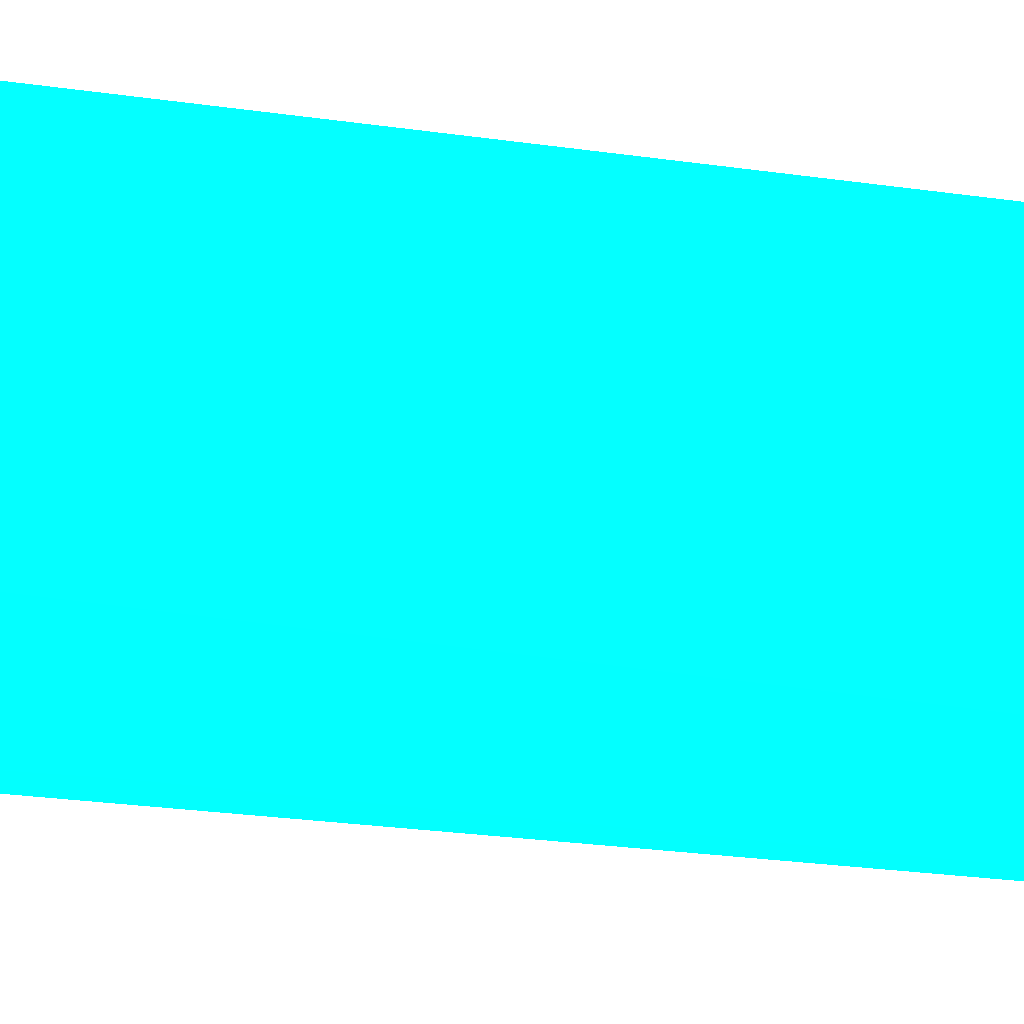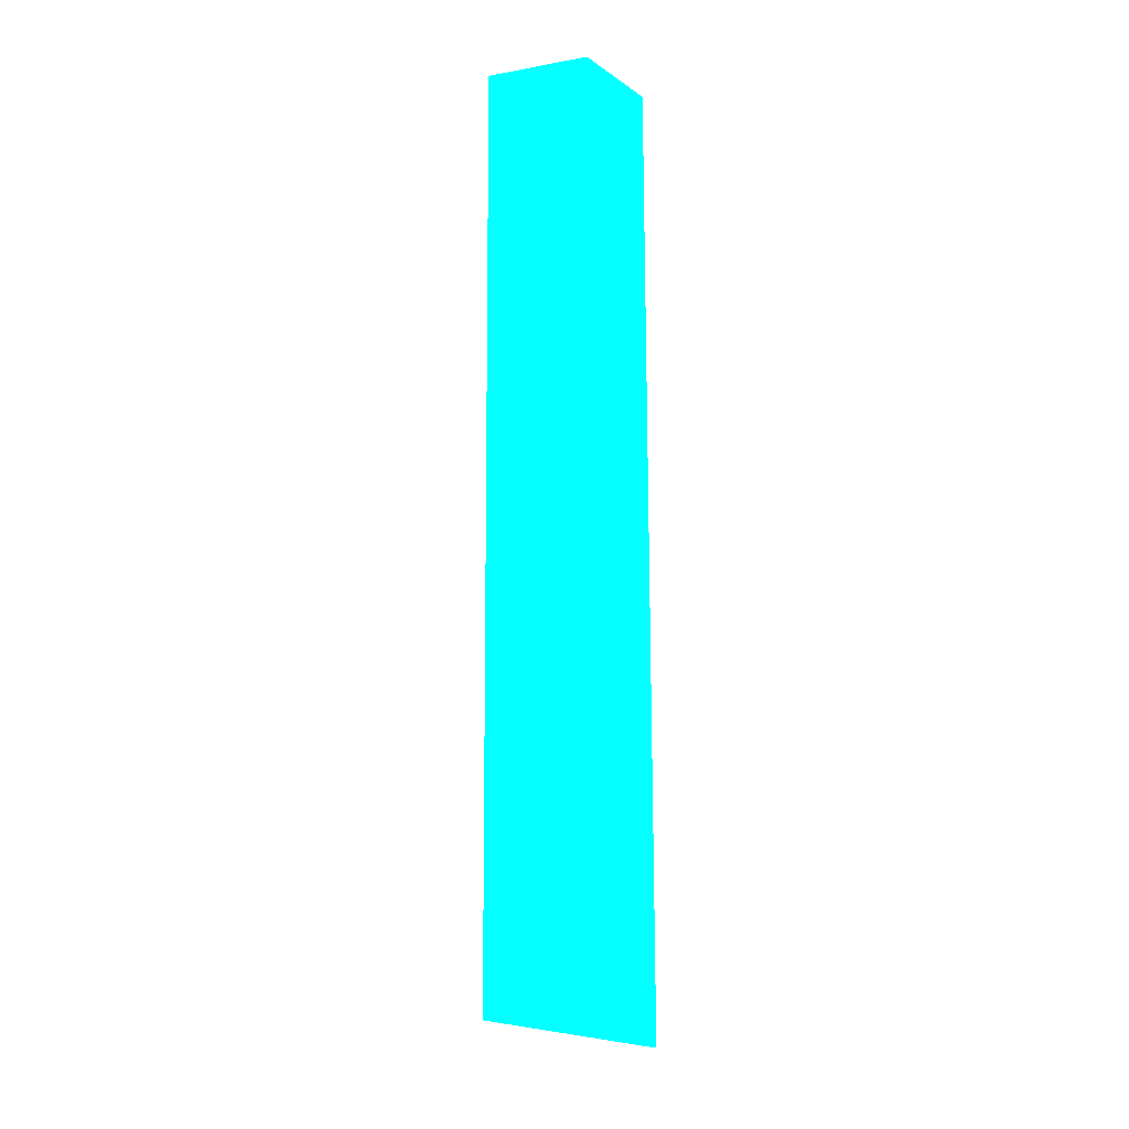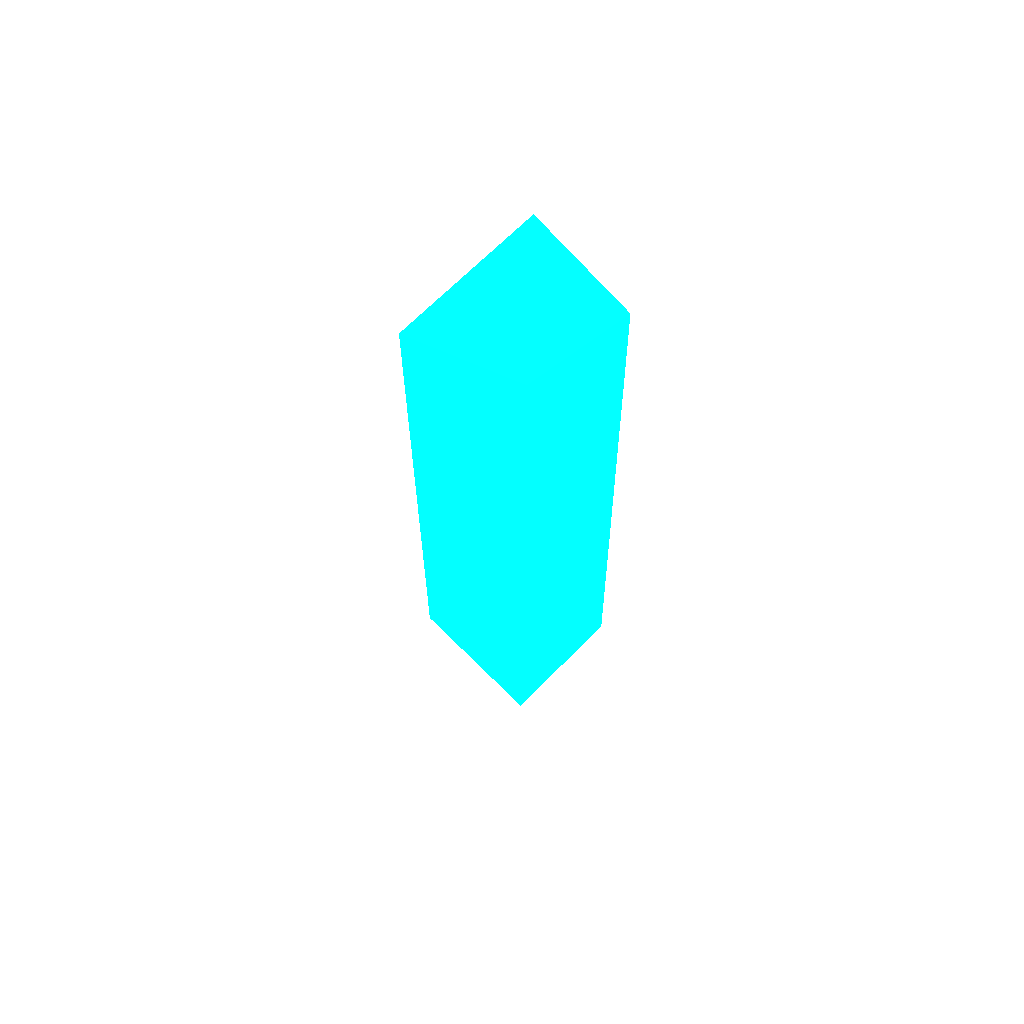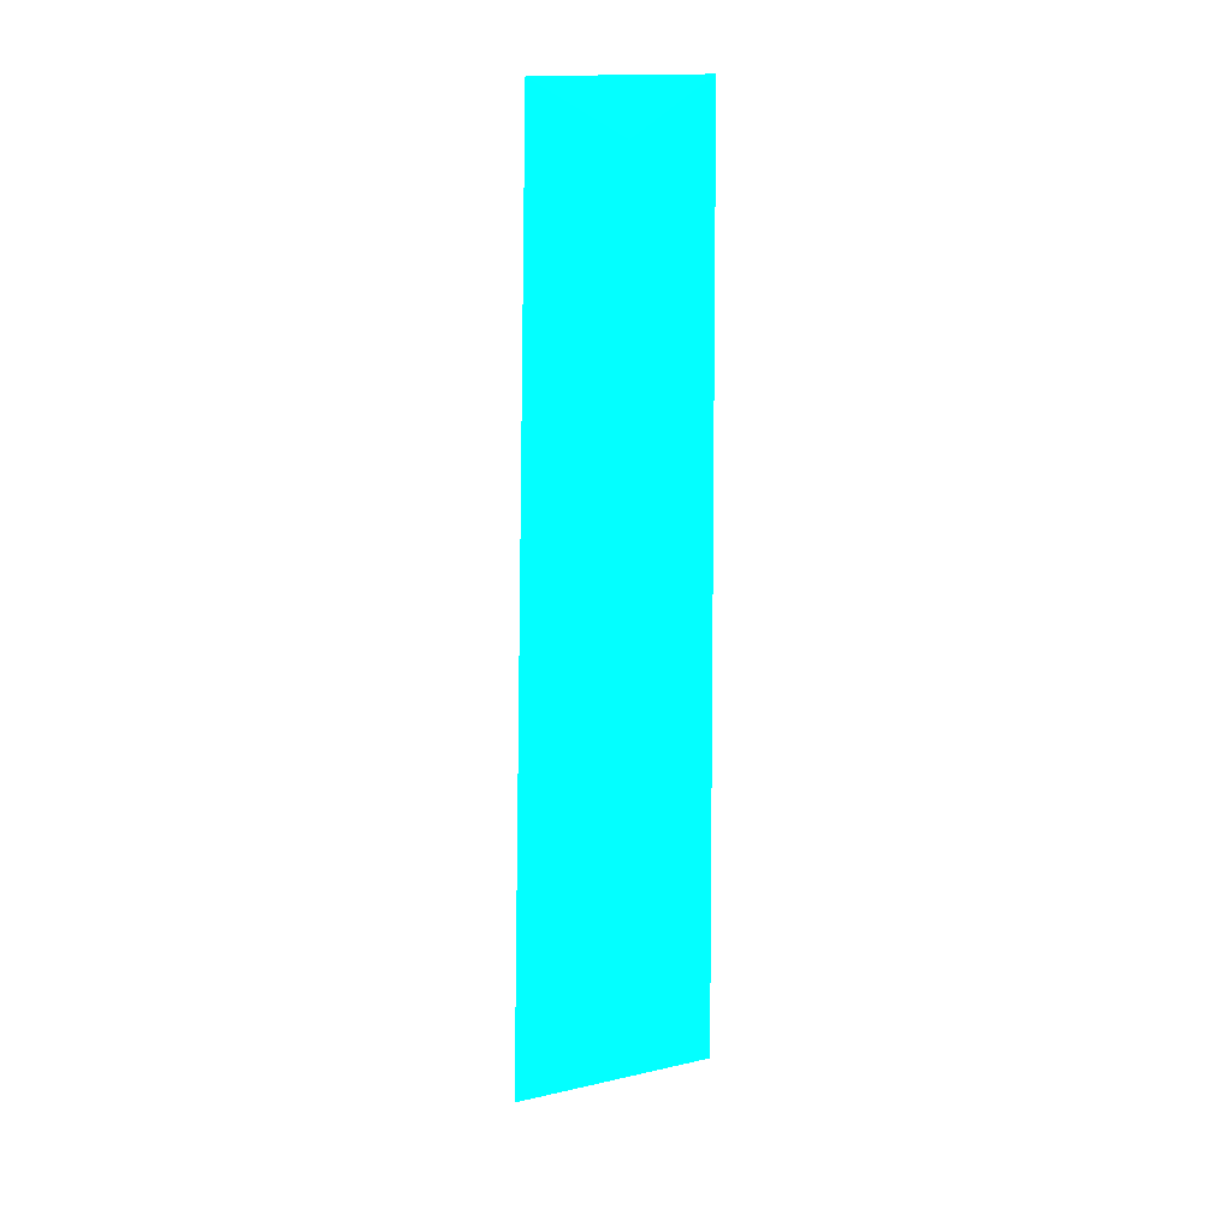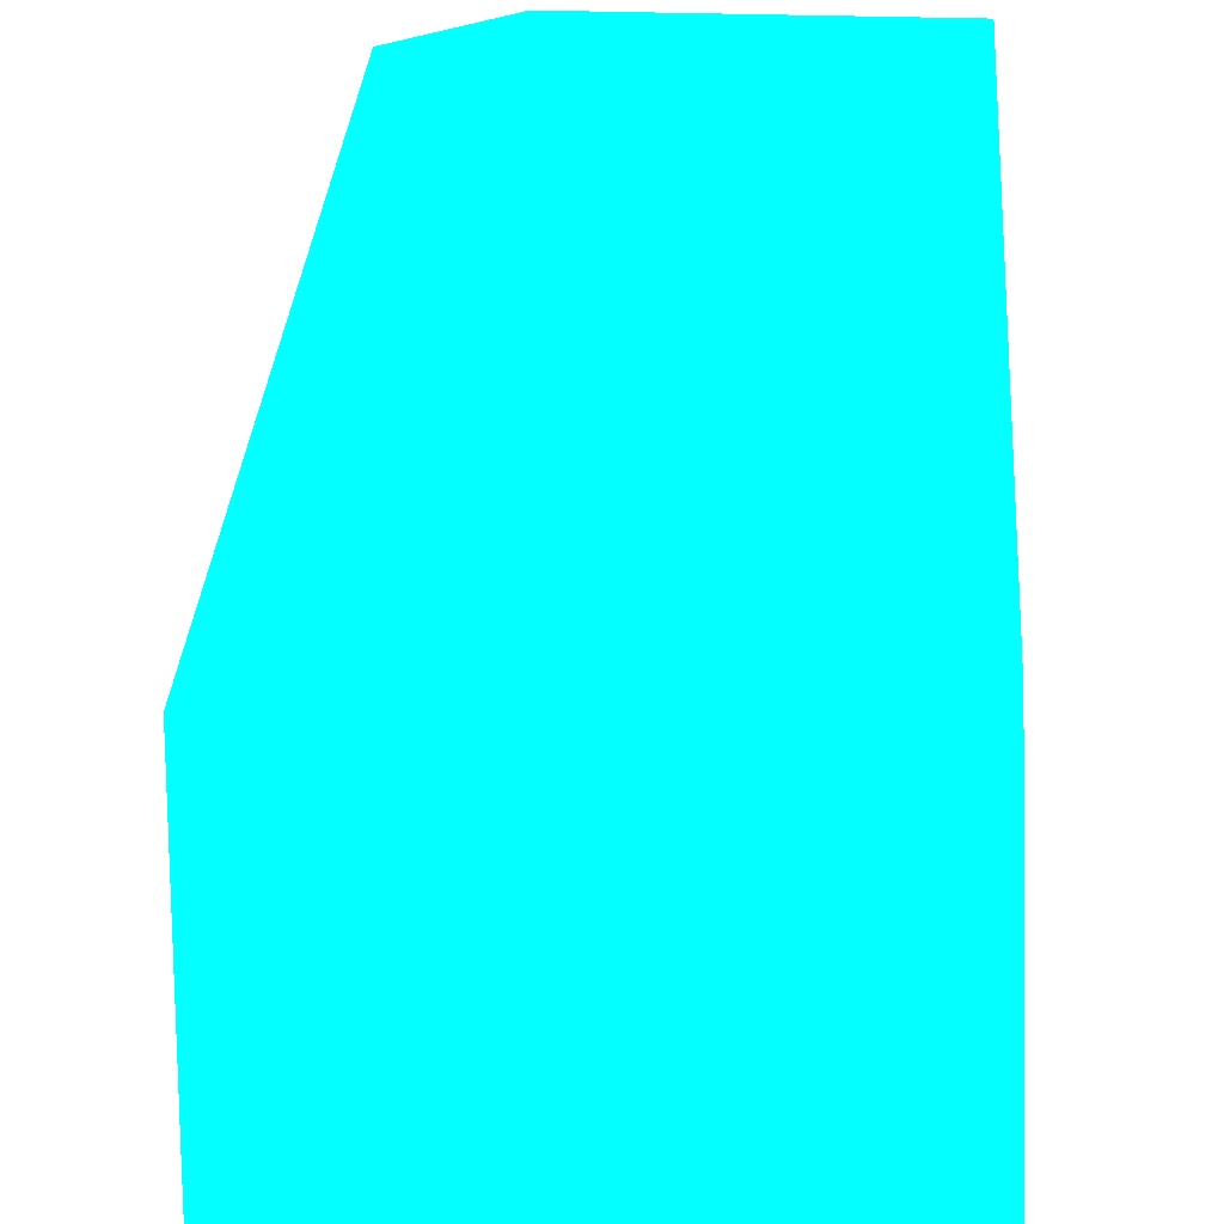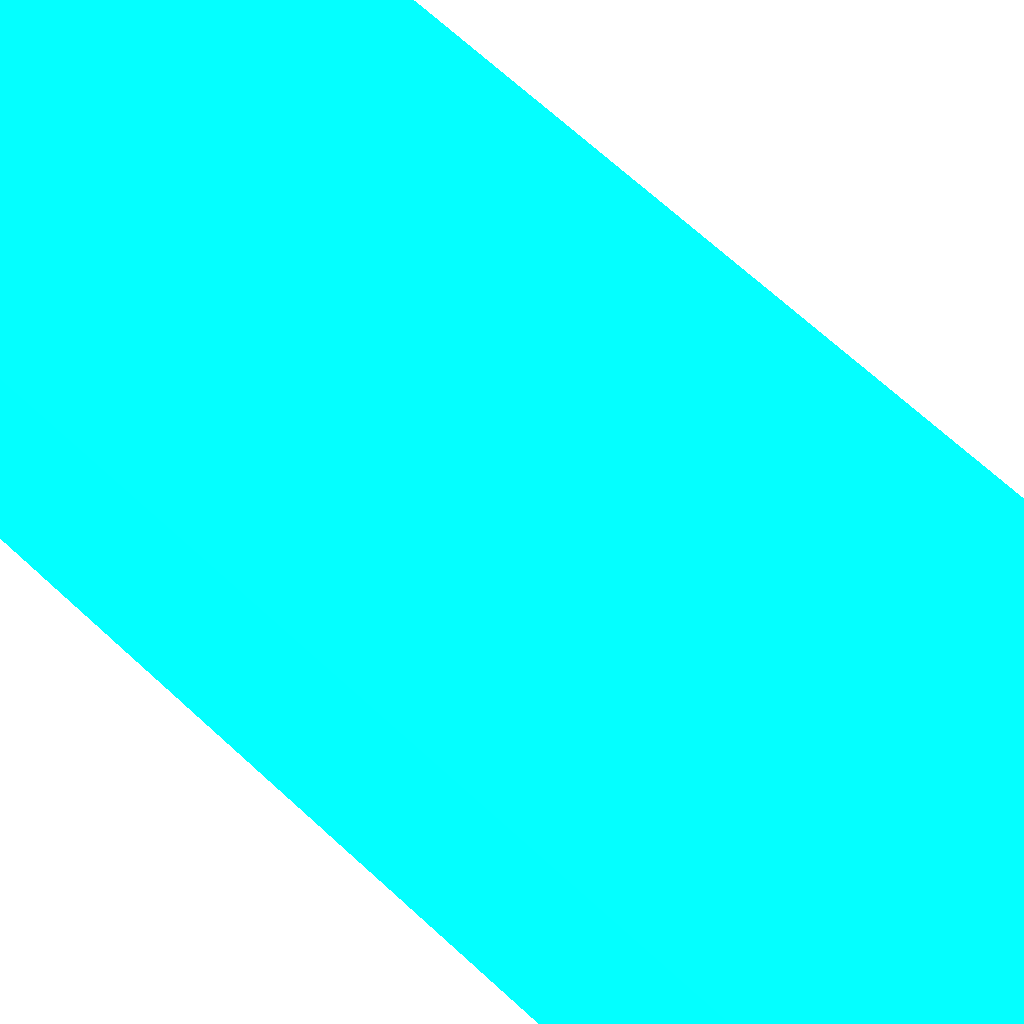
<metadata>
{"format":"obj","ext":"obj","renderer":"f3d","projection":"perspective","resolution":1024,"background":"white","views":[{"elev":-31.9,"azim":-100.3,"up":"+Y"},{"elev":-3.3,"azim":119.1,"up":"+Z"},{"elev":67.3,"azim":53.4,"up":"+Z"},{"elev":12.6,"azim":-38.1,"up":"+Z"},{"elev":9.2,"azim":1.8,"up":"+Y"},{"elev":69.3,"azim":133.1,"up":"+Y"}]}
</metadata>
<code>
v 0.1192 0.4056 -0.05768 0.007843 0.9882 0.7765
v 0.1161 0.3804 0.06154 0.007843 0.9882 0.7765
v 0.1259 0.3818 -0.01546 0.007843 0.9882 0.7765
v 0.1353 0.4031 0.0703 0.007843 0.9882 0.7765
v 0.1161 0.4023 0.06966 0.007843 0.9882 0.7765
v 0.1119 0.3817 -0.0629 0.007843 0.9882 0.7765
v 0.1358 0.3862 -0.06788 0.007843 0.9882 0.7765
v 0.1355 0.3867 0.06997 0.007843 0.9882 0.7765
v 0.1356 0.4057 -0.05434 0.007843 0.9882 0.7765
v 0.1127 0.4026 -0.07416 0.007843 0.9882 0.7765
f 1 9 10
f 4 1 5
f 2 5 6
f 3 2 6
f 3 6 7
f 2 3 8
f 4 5 8
f 5 2 8
f 3 7 8
f 7 4 8
f 1 4 9
f 4 7 9
f 9 7 10
f 5 1 10
f 6 5 10
f 7 6 10

</code>
